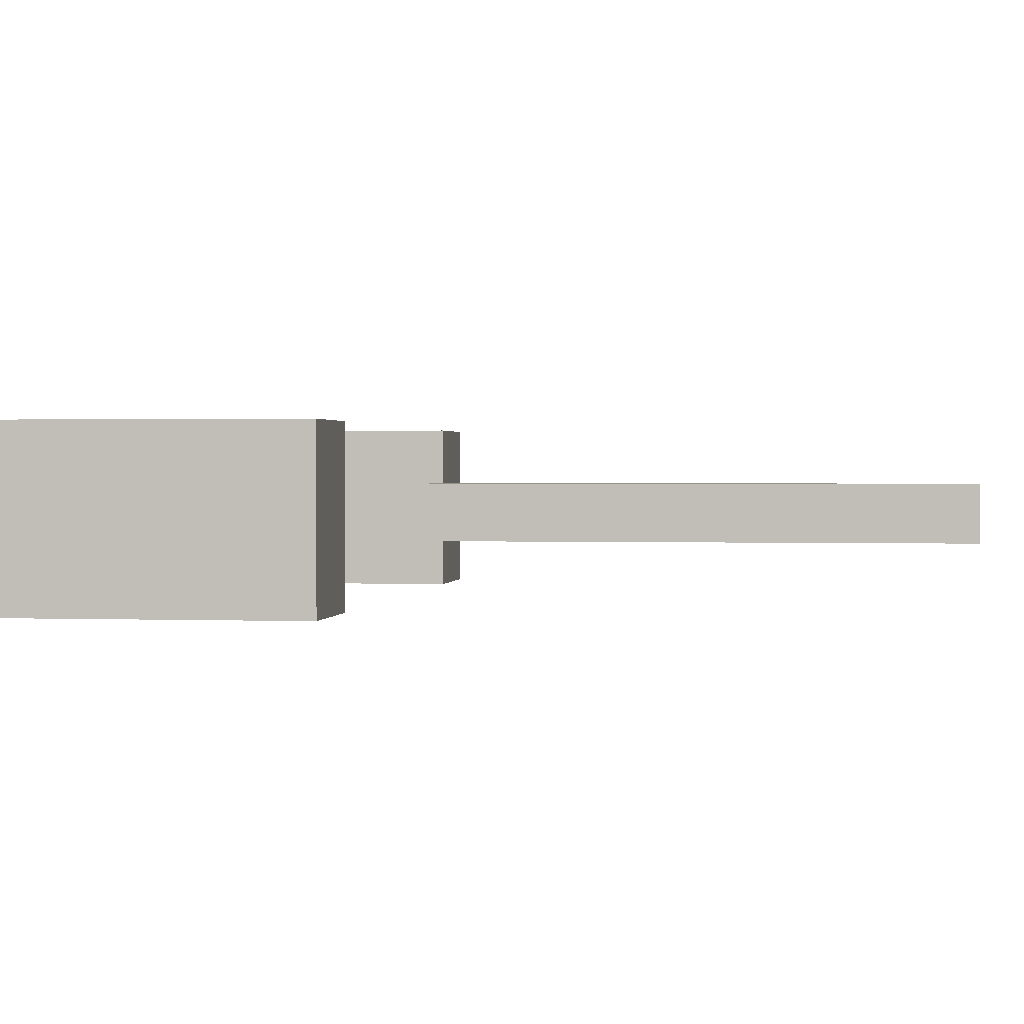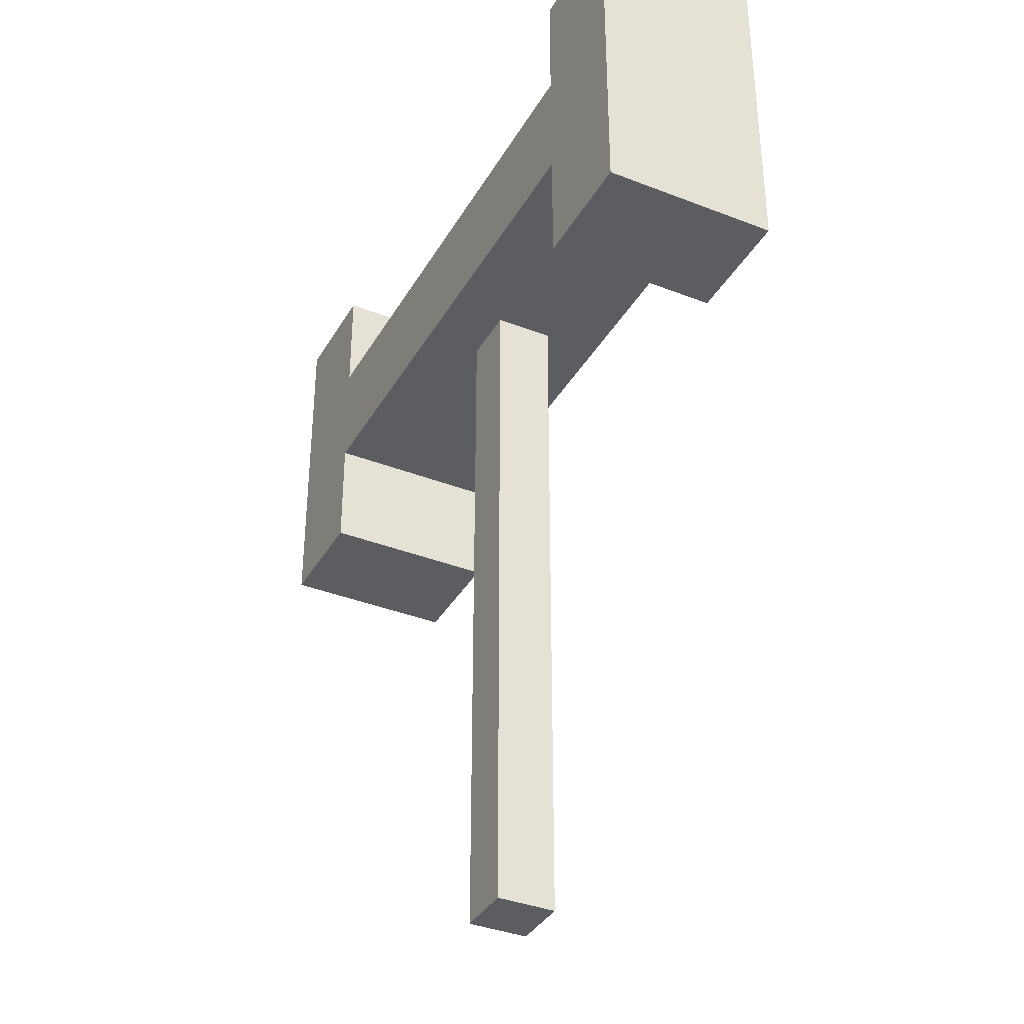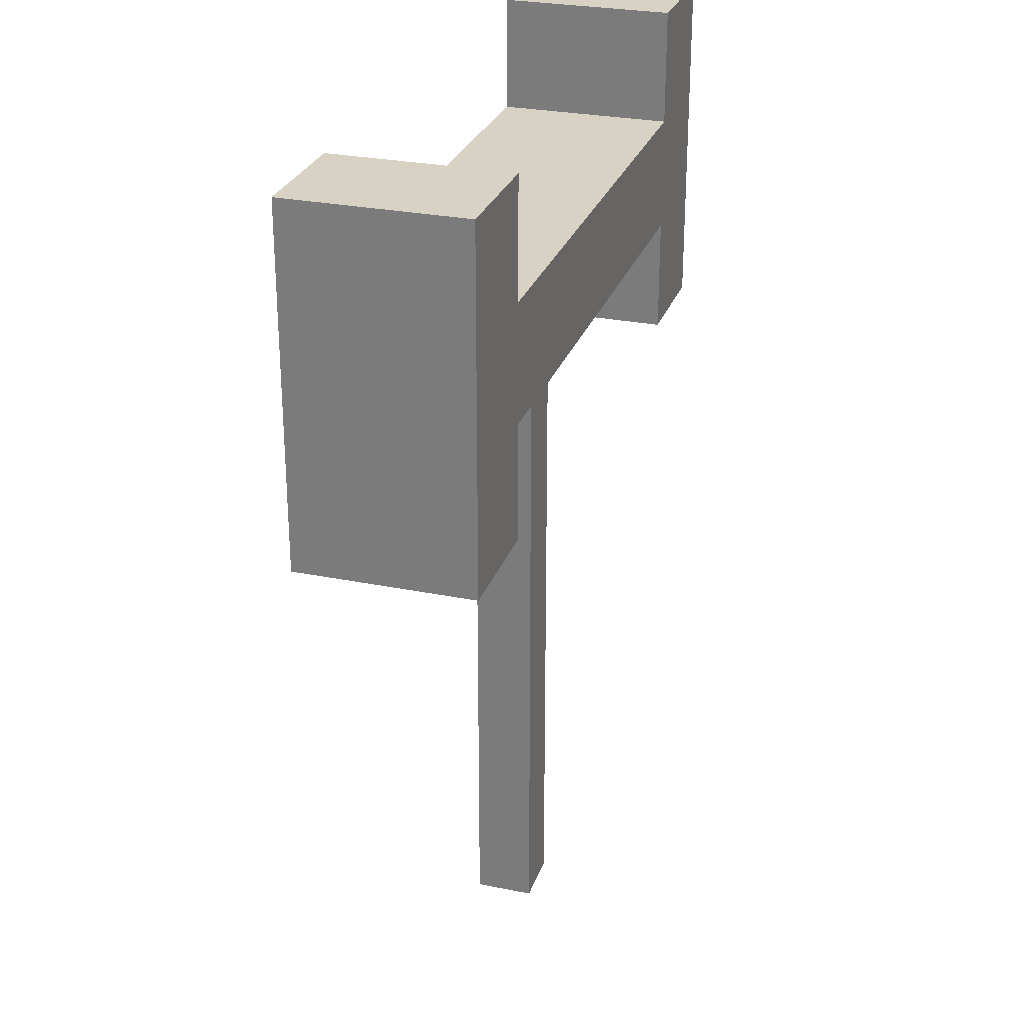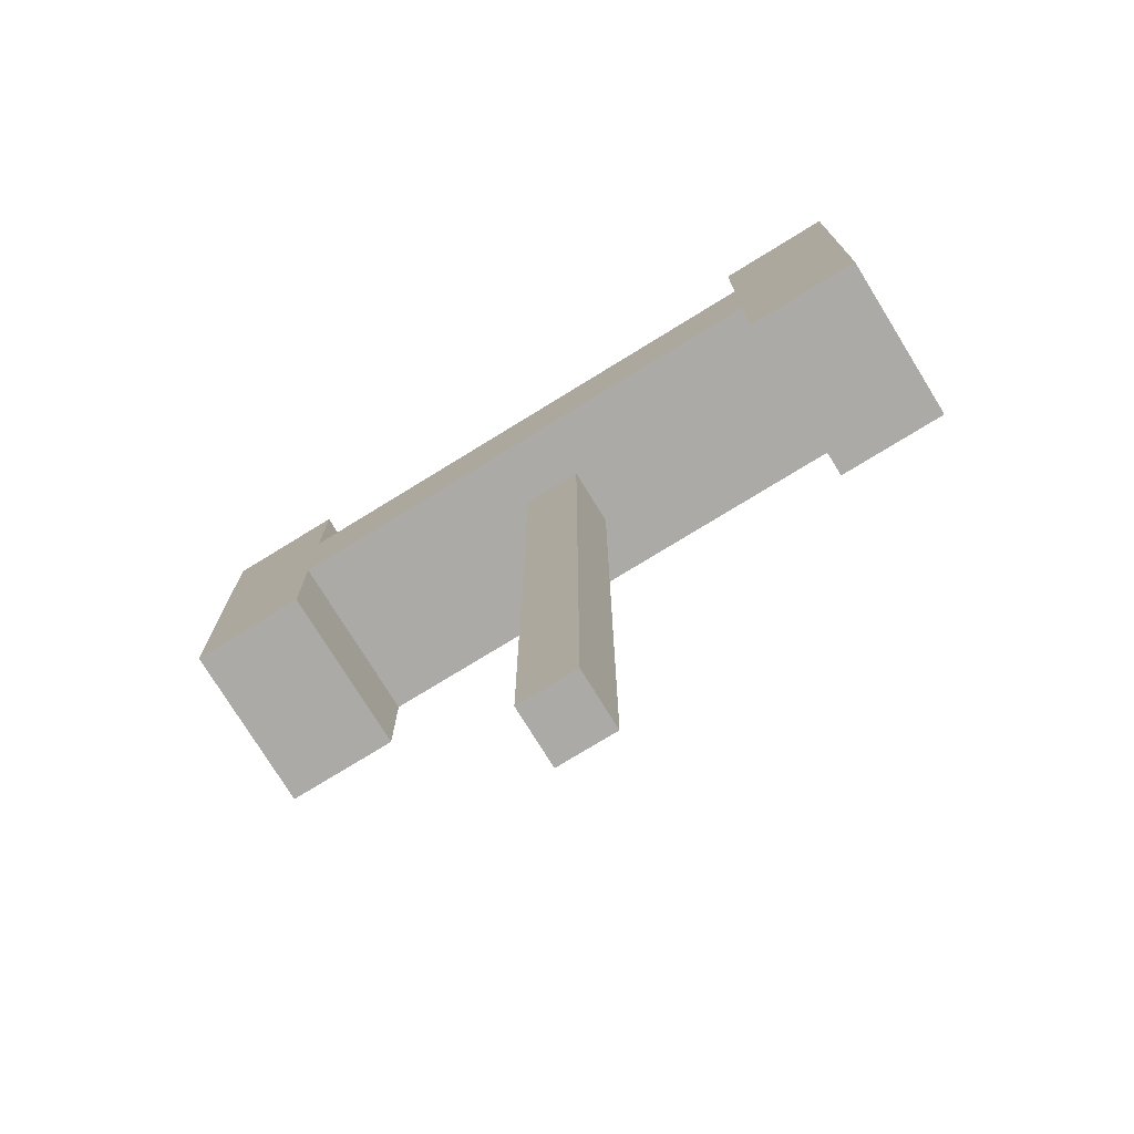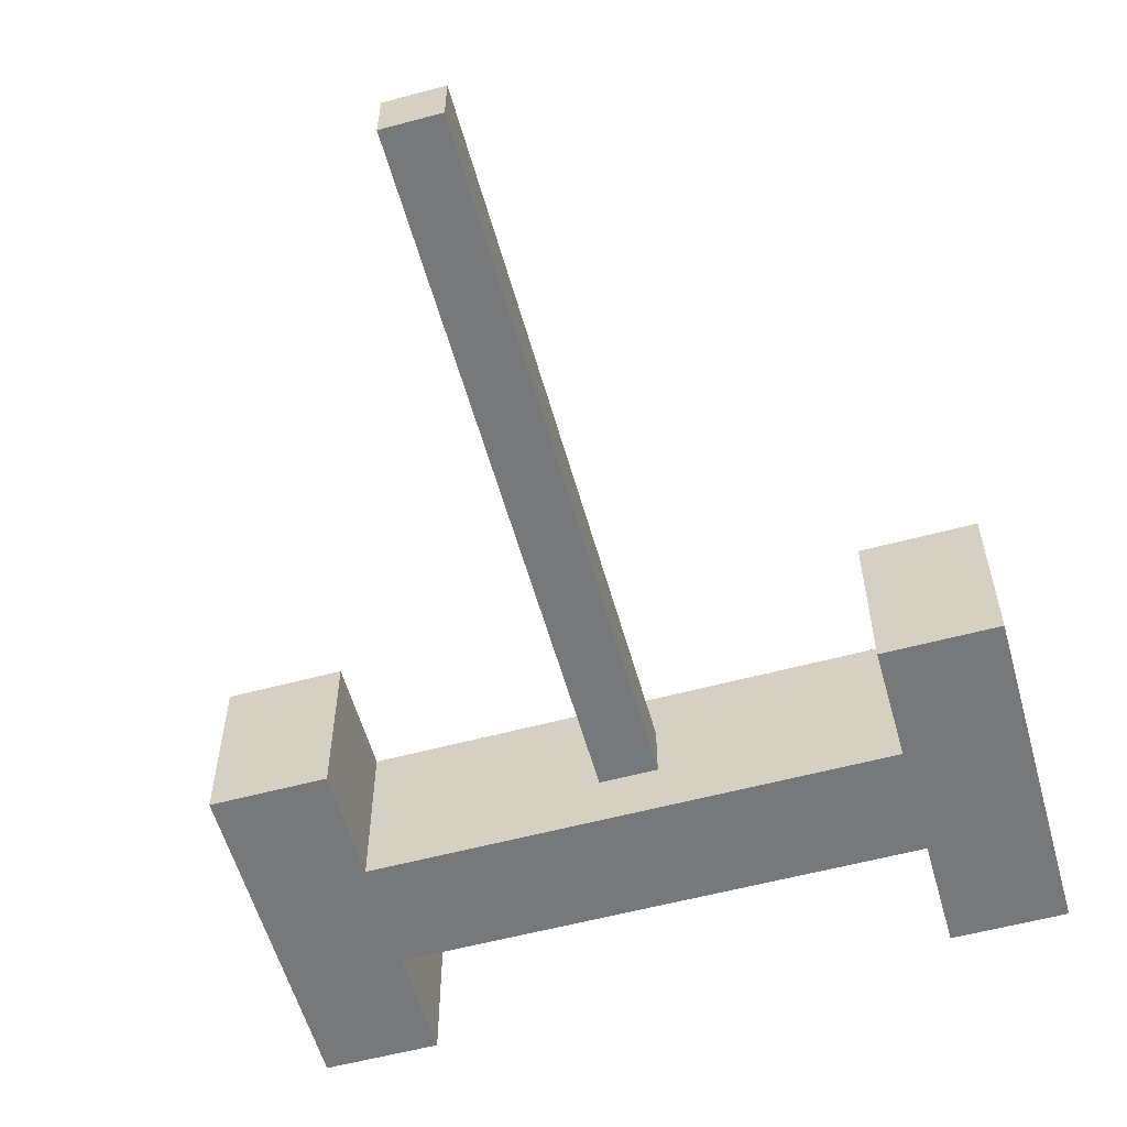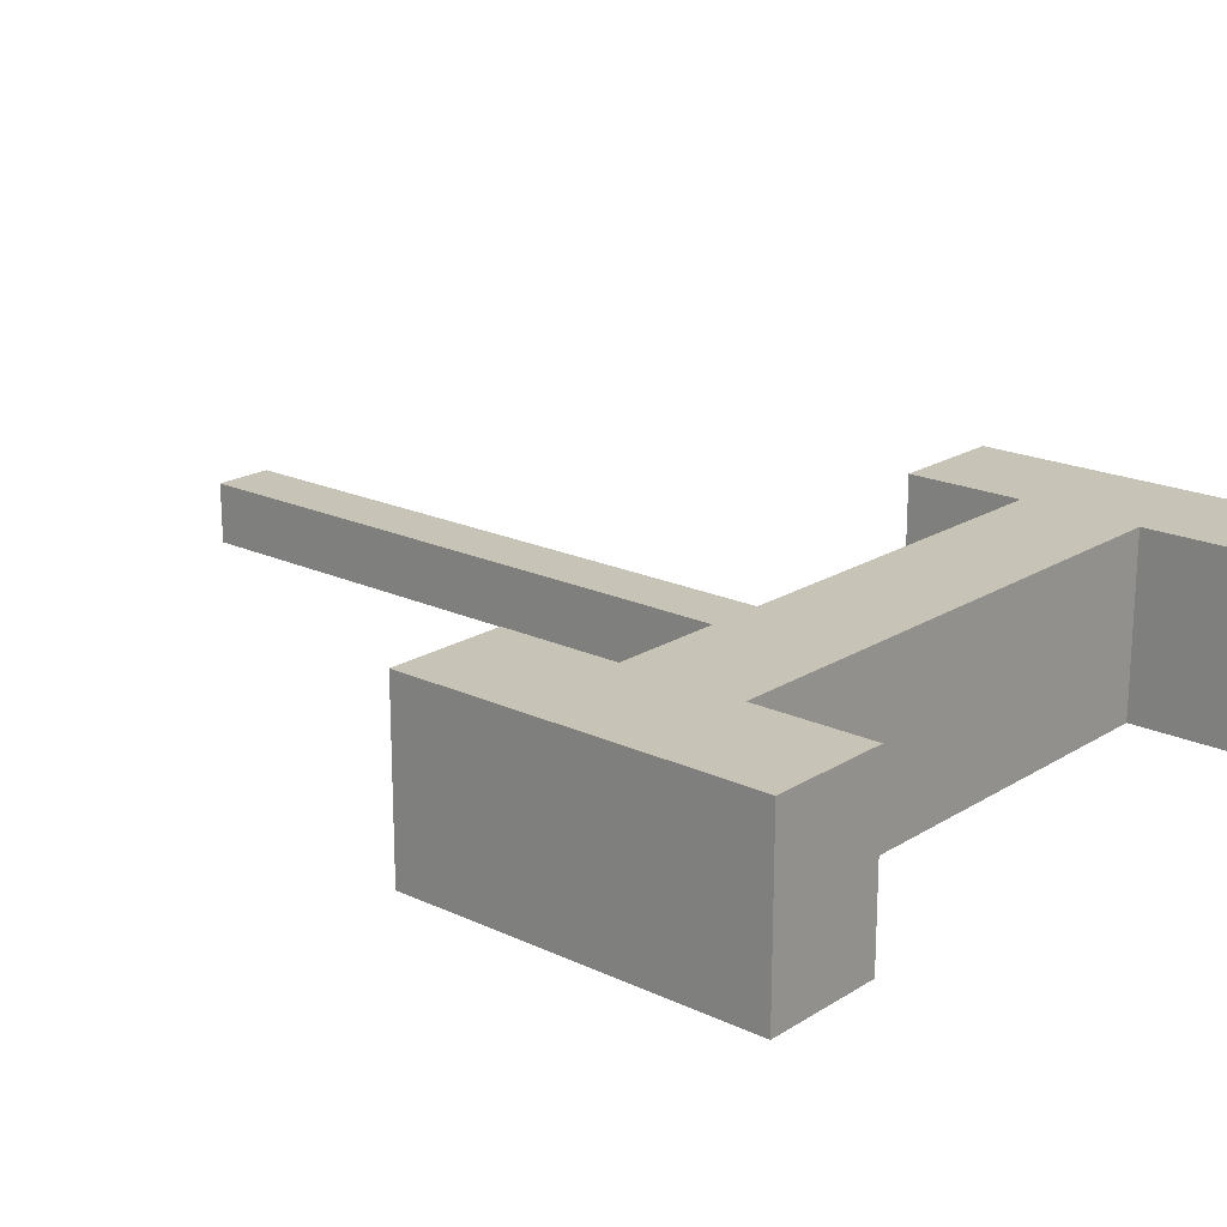
<metadata>
{"format":"obj","ext":"obj","renderer":"f3d","projection":"perspective","resolution":1024,"background":"white","views":[{"elev":1.1,"azim":-81.9,"up":"+Z"},{"elev":-36.9,"azim":63.2,"up":"+Y"},{"elev":27.7,"azim":-72.7,"up":"+Y"},{"elev":-75.7,"azim":31.6,"up":"+Y"},{"elev":-57.4,"azim":15.6,"up":"+Z"},{"elev":19.6,"azim":131.0,"up":"+Z"}]}
</metadata>
<code>
o cube
v 0.0625 0.5625 0.0625
v 0.0625 0.5625 0
v 0.0625 -0.1875 0.0625
v 0.0625 -0.1875 0
v 0 0.5625 0
v 0 0.5625 0.0625
v 0 -0.1875 0
v 0 -0.1875 0.0625
f 4 7 5 2
f 3 4 2 1
f 8 3 1 6
f 7 8 6 5
f 6 1 2 5
f 7 4 3 8
o cube
v 0.3125 0.6875 0.125
v 0.3125 0.6875 -0.0625
v 0.3125 0.5625 0.125
v 0.3125 0.5625 -0.0625
v -0.25 0.6875 -0.0625
v -0.25 0.6875 0.125
v -0.25 0.5625 -0.0625
v -0.25 0.5625 0.125
f 12 15 13 10
f 11 12 10 9
f 16 11 9 14
f 15 16 14 13
f 14 9 10 13
f 15 12 11 16
o cube
v -0.25 0.8125 0.125
v -0.25 0.8125 -0.0625
v -0.25 0.4375 0.125
v -0.25 0.4375 -0.0625
v -0.375 0.8125 -0.0625
v -0.375 0.8125 0.125
v -0.375 0.4375 -0.0625
v -0.375 0.4375 0.125
f 20 23 21 18
f 19 20 18 17
f 24 19 17 22
f 23 24 22 21
f 22 17 18 21
f 23 20 19 24
o cube
v 0.4375 0.8125 0.125
v 0.4375 0.8125 -0.0625
v 0.4375 0.4375 0.125
v 0.4375 0.4375 -0.0625
v 0.3125 0.8125 -0.0625
v 0.3125 0.8125 0.125
v 0.3125 0.4375 -0.0625
v 0.3125 0.4375 0.125
f 28 31 29 26
f 27 28 26 25
f 32 27 25 30
f 31 32 30 29
f 30 25 26 29
f 31 28 27 32
o cube
v 0.3125 0.6875 0.0625
v 0.3125 0.6875 0
v 0.3125 0.5625 0.0625
v 0.3125 0.5625 0
v -0.25 0.6875 0
v -0.25 0.6875 0.0625
v -0.25 0.5625 0
v -0.25 0.5625 0.0625
f 36 39 37 34
f 35 36 34 33
f 40 35 33 38
f 39 40 38 37
f 38 33 34 37
f 39 36 35 40

</code>
